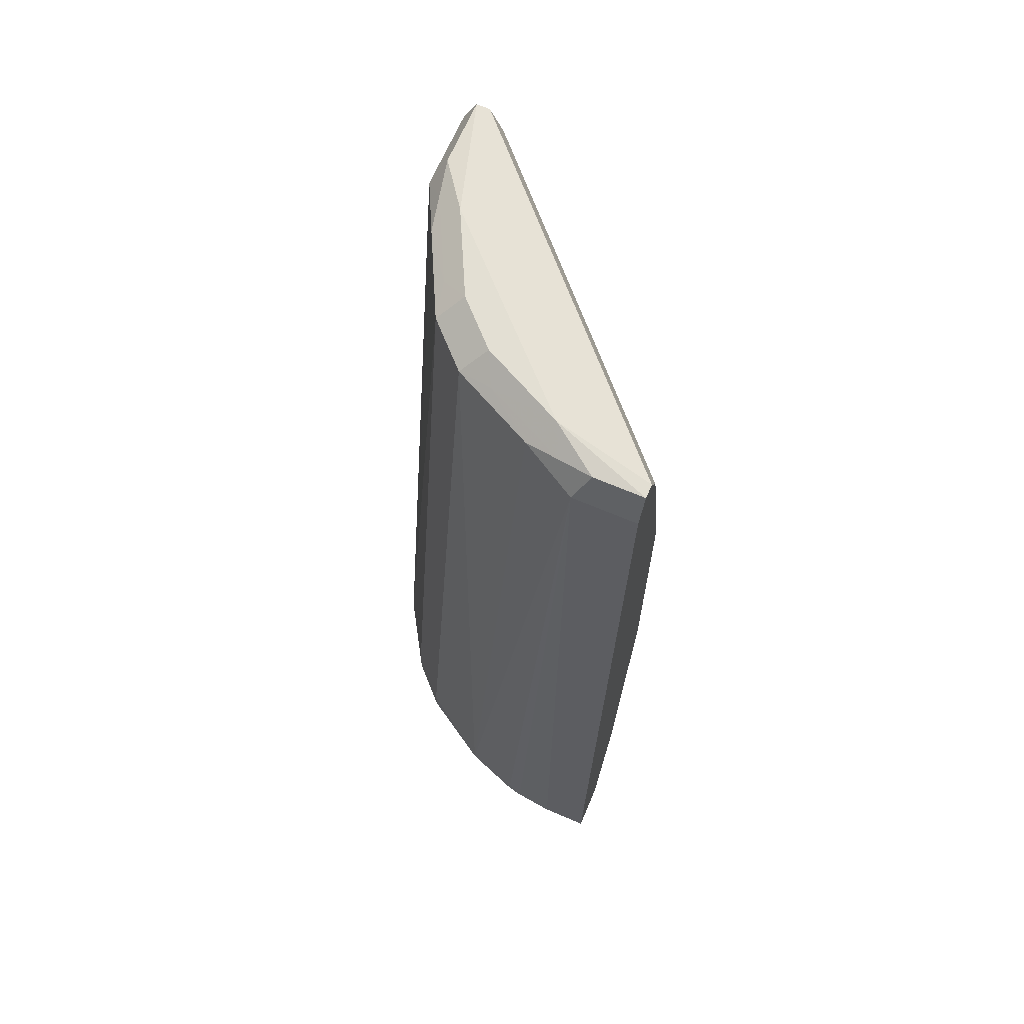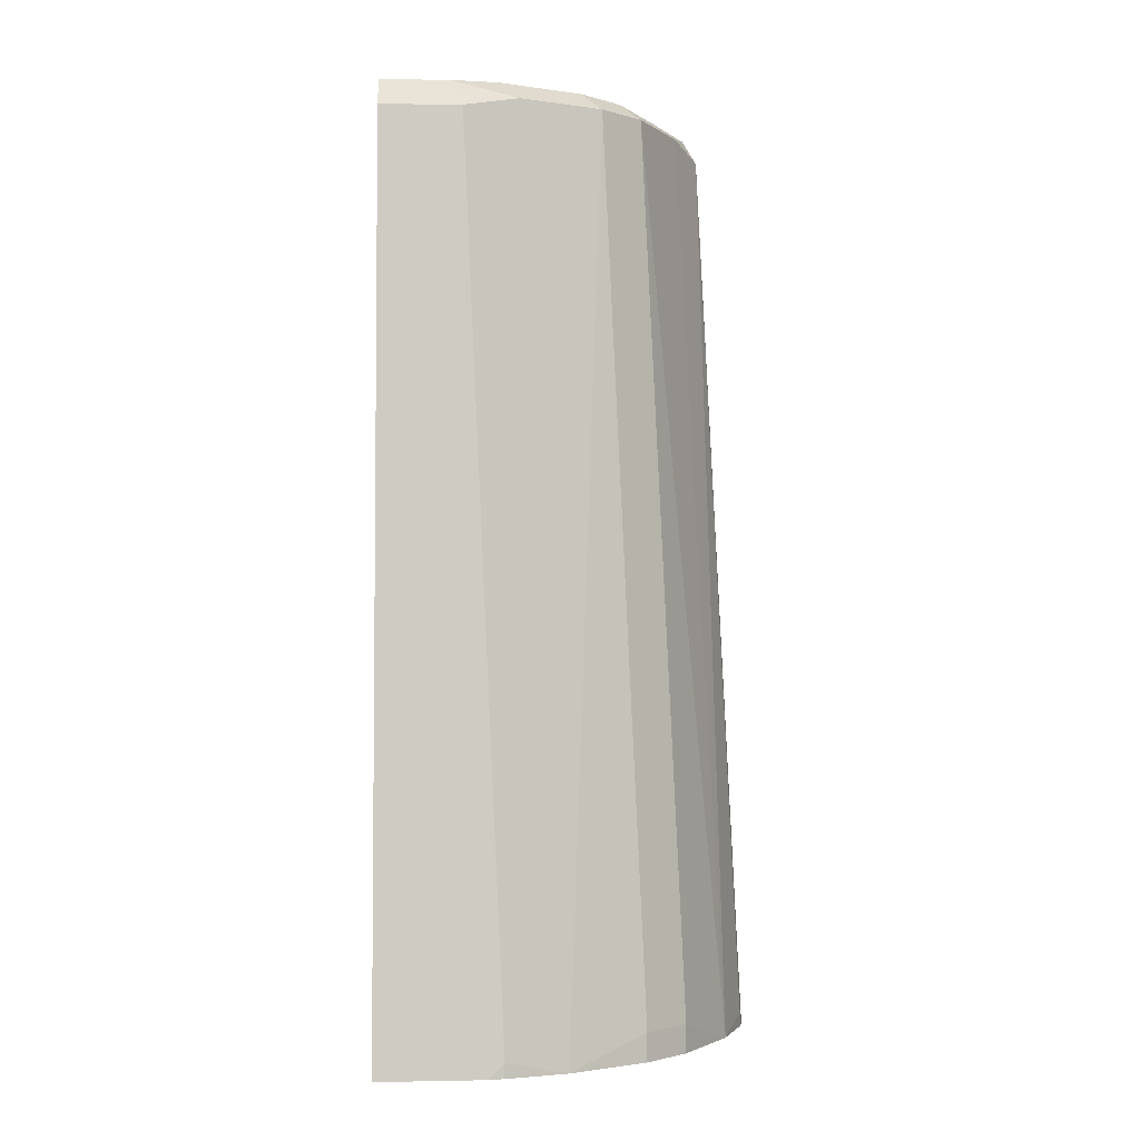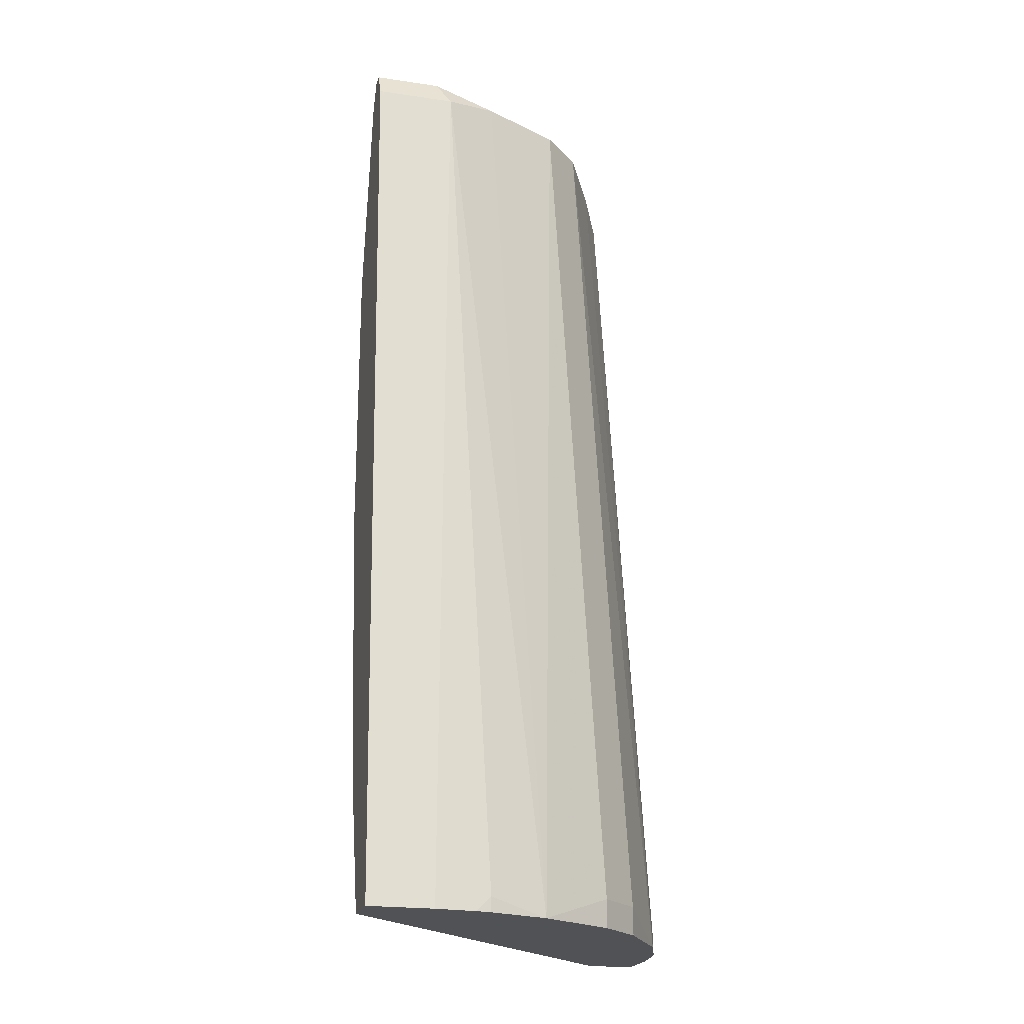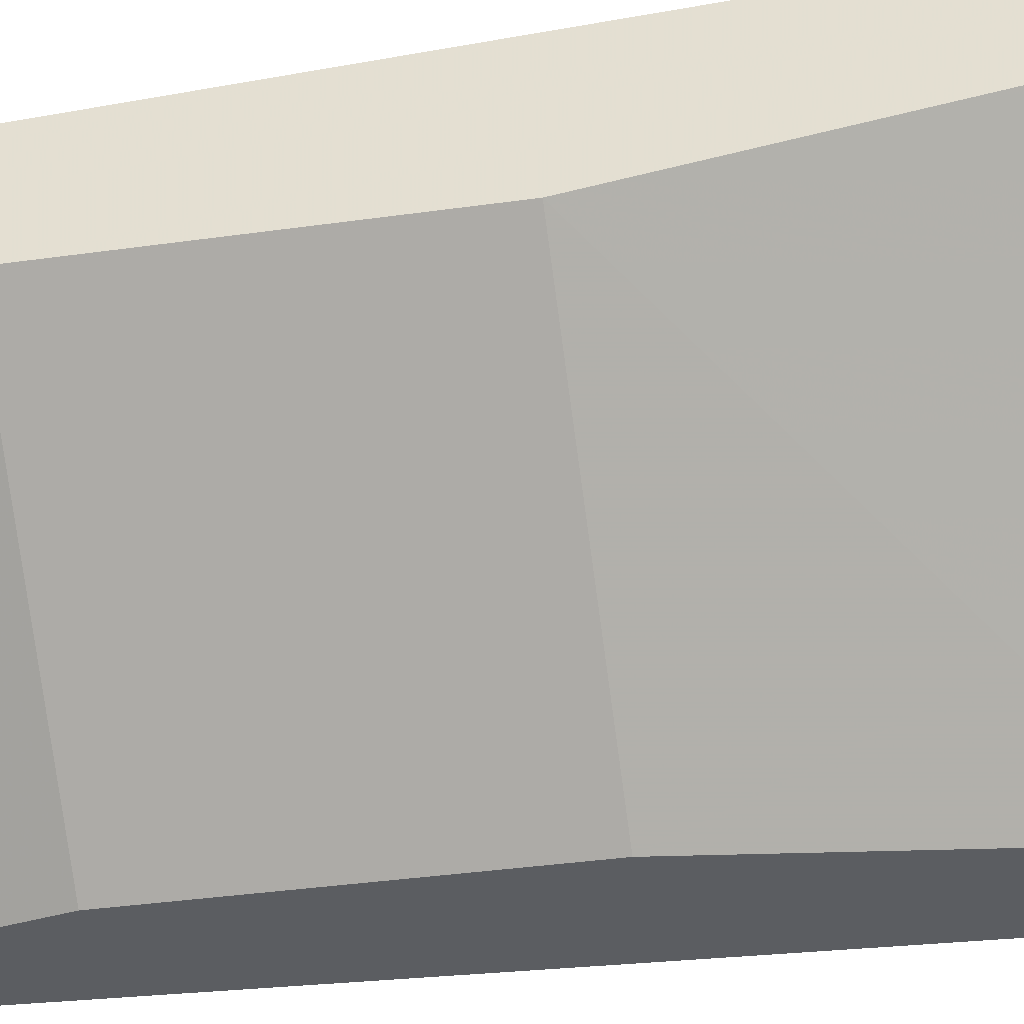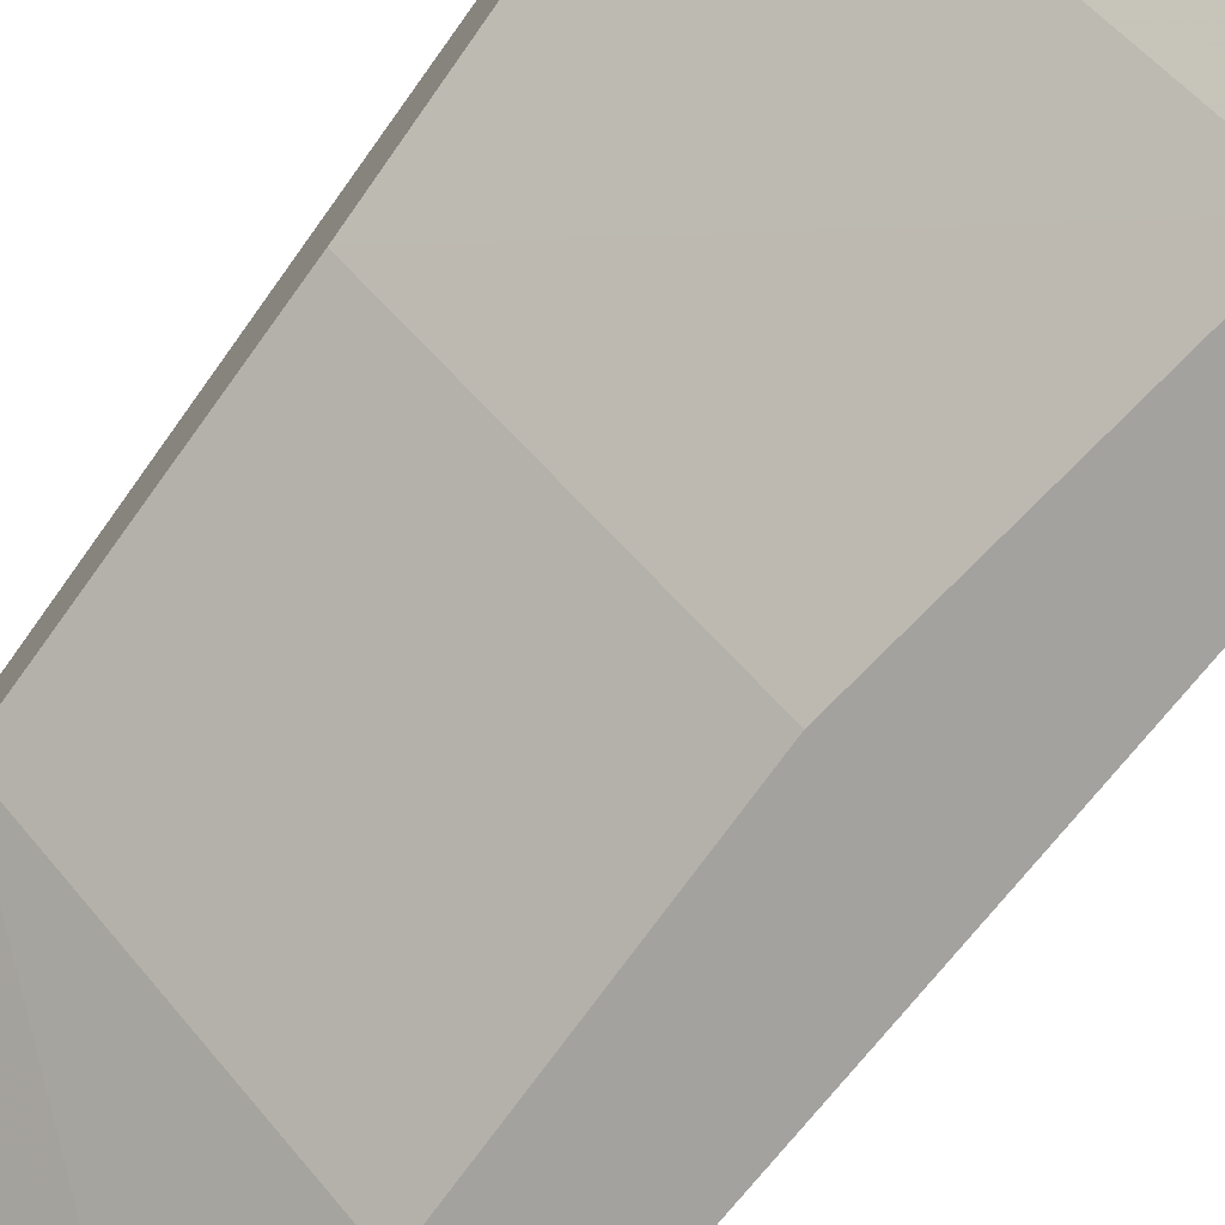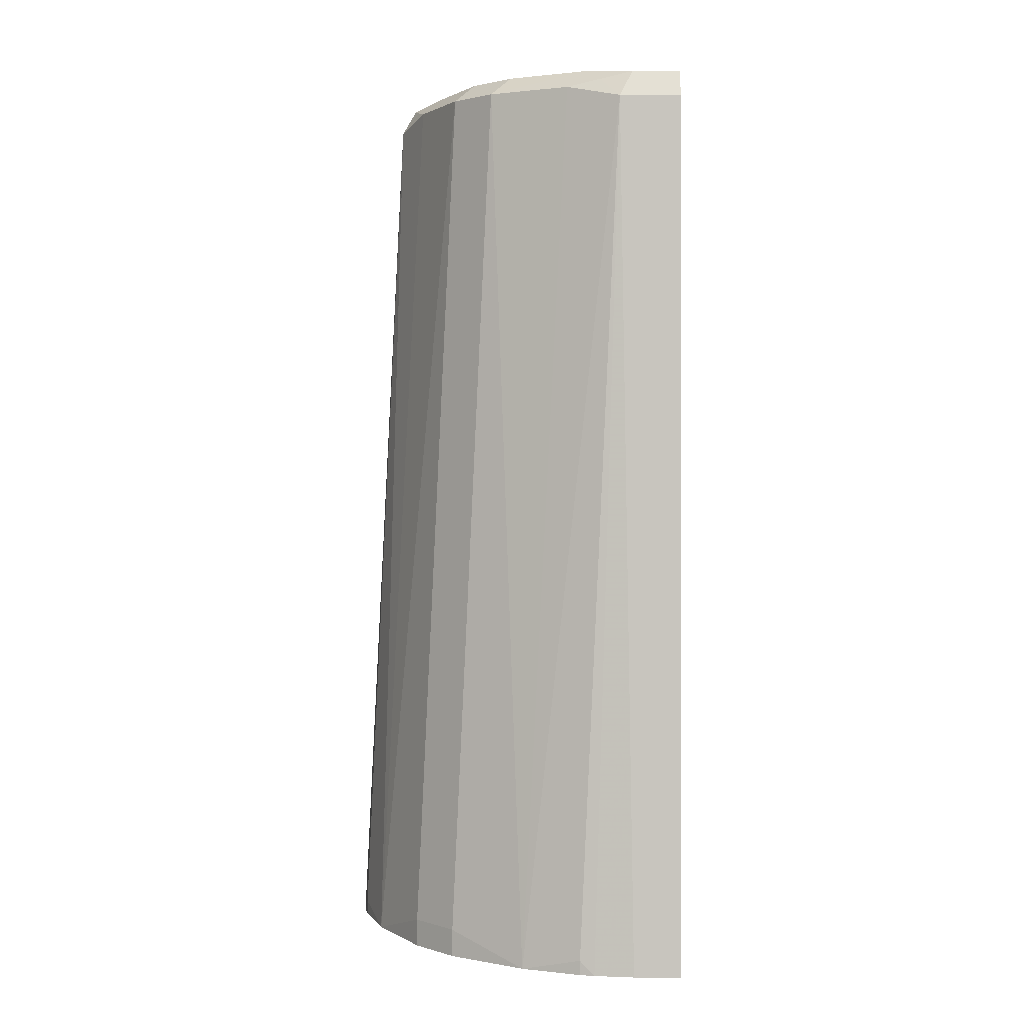
<metadata>
{"format":"obj","ext":"obj","renderer":"f3d","projection":"perspective","resolution":1024,"background":"white","views":[{"elev":67.0,"azim":113.2,"up":"+Y"},{"elev":-1.6,"azim":-1.8,"up":"+Y"},{"elev":-21.0,"azim":-14.8,"up":"+Y"},{"elev":-35.7,"azim":-79.3,"up":"+Z"},{"elev":-72.5,"azim":-35.6,"up":"+Z"},{"elev":2.3,"azim":91.2,"up":"+Y"}]}
</metadata>
<code>
v 0.0003276 0.4001 0.1414
v 0.1414 0.4001 0.008012
v 0.0003276 0.4001 0.1623
v 0.0003276 0.4596 0.1237
v 0.1623 0.4001 0.008012
v 0.1237 0.4596 0.008012
v 0.02888 0.4001 0.1623
v 0.0003276 0.7953 0.1414
v 0.0003276 0.5833 0.106
v 0.1623 0.4001 0.02889
v 0.1414 0.7953 0.008012
v 0.106 0.5833 0.008012
v 0.04656 0.4001 0.1604
v 0.03535 0.7953 0.1414
v 0.0003276 0.8071 0.1355
v 0.0003276 0.707 0.106
v 0.1604 0.4001 0.04656
v 0.1414 0.7953 0.03535
v 0.1374 0.8033 0.008012
v 0.106 0.707 0.008012
v 0.05303 0.4001 0.1591
v 0.05303 0.4065 0.1591
v 0.05893 0.8012 0.1296
v 0.0442 0.8042 0.1325
v 0.02947 0.8071 0.1355
v 0.07906 0.4001 0.1498
v 0.05008 0.8101 0.1208
v 0.0003276 0.8071 0.1296
v 0.0003276 0.7953 0.1237
v 0.1237 0.7953 0.008012
v 0.1591 0.4065 0.05302
v 0.1591 0.4001 0.05302
v 0.1355 0.8071 0.02946
v 0.1325 0.8042 0.04419
v 0.1296 0.8012 0.05893
v 0.1497 0.4001 0.07906
v 0.1355 0.8071 0.008012
v 0.09425 0.8012 0.1119
v 0.07954 0.8042 0.1149
v 0.1119 0.4001 0.1296
v 0.1119 0.4124 0.1296
v 0.08542 0.8101 0.1031
v 0.1208 0.8101 0.05008
v 0.1296 0.8071 0.008012
v 0.1149 0.8042 0.07955
v 0.1119 0.8012 0.09426
v 0.1296 0.4124 0.1119
v 0.1296 0.4001 0.1119
v 0.1031 0.8101 0.08542
f 26 40 41
f 24 27 25
f 24 42 27
f 24 39 42
f 23 26 38
f 23 39 24
f 23 38 39
f 21 26 22
f 26 41 38
f 19 37 33
f 17 18 31
f 18 35 36
f 18 34 35
f 18 33 34
f 18 19 33
f 17 31 32
f 16 30 20
f 16 29 30
f 27 42 49
f 15 27 28
f 18 36 31
f 27 49 43
f 37 44 43
f 28 43 44
f 15 25 27
f 45 49 46
f 43 49 45
f 42 46 49
f 40 47 41
f 40 48 47
f 38 47 46
f 38 41 47
f 38 42 39
f 38 46 42
f 36 46 47
f 36 47 48
f 35 46 36
f 35 45 46
f 34 45 35
f 34 43 45
f 33 43 34
f 33 37 43
f 31 36 32
f 29 44 30
f 28 44 29
f 27 43 28
f 14 26 23
f 13 22 14
f 14 24 25
f 1 4 2
f 1 9 4
f 1 16 9
f 1 29 16
f 1 28 29
f 1 15 28
f 1 8 15
f 1 3 8
f 1 7 3
f 2 4 6
f 1 13 7
f 1 40 26
f 1 48 40
f 1 36 48
f 1 32 36
f 1 17 32
f 1 10 17
f 1 5 10
f 1 2 5
f 14 22 26
f 1 26 21
f 2 6 12
f 1 21 13
f 2 20 30
f 14 23 24
f 2 12 20
f 13 21 22
f 11 19 18
f 10 18 17
f 9 20 12
f 8 25 15
f 8 14 25
f 7 13 14
f 6 9 12
f 9 16 20
f 5 18 10
f 5 11 18
f 4 9 6
f 3 14 8
f 3 7 14
f 2 11 5
f 2 19 11
f 2 37 19
f 2 44 37
f 2 30 44

</code>
